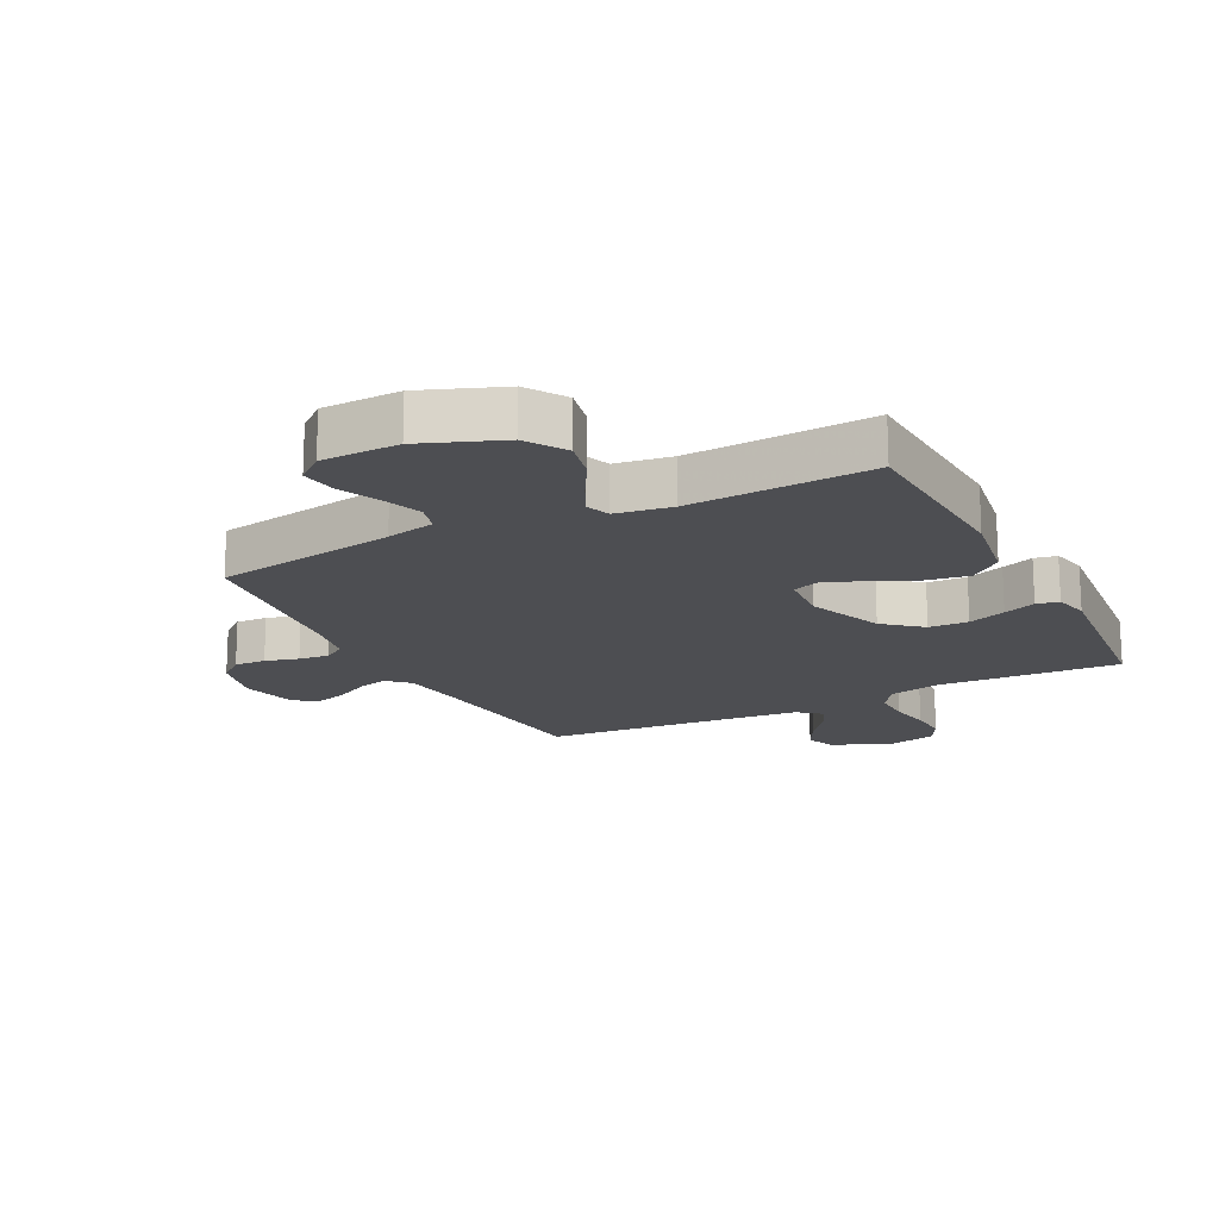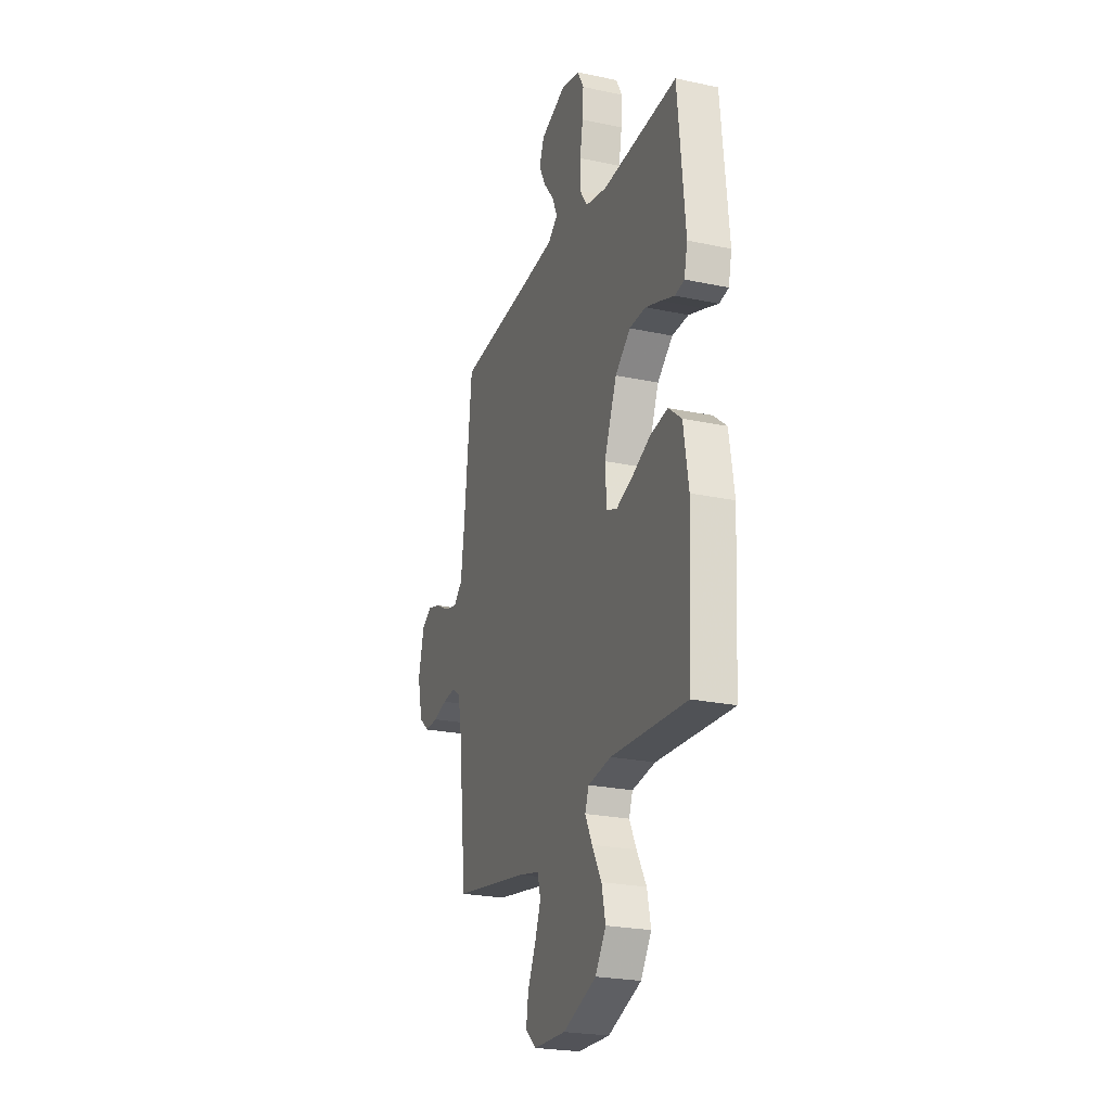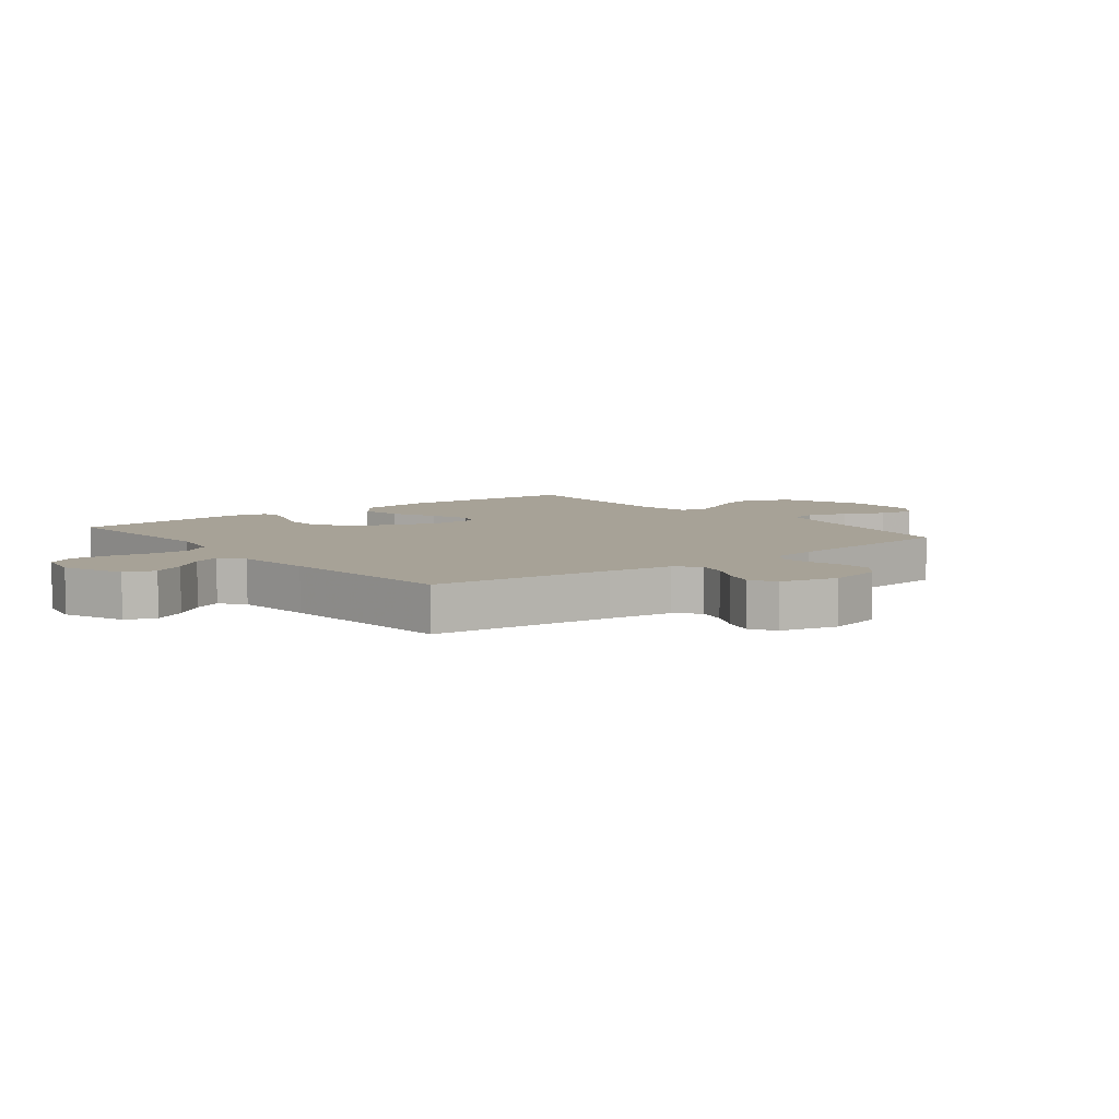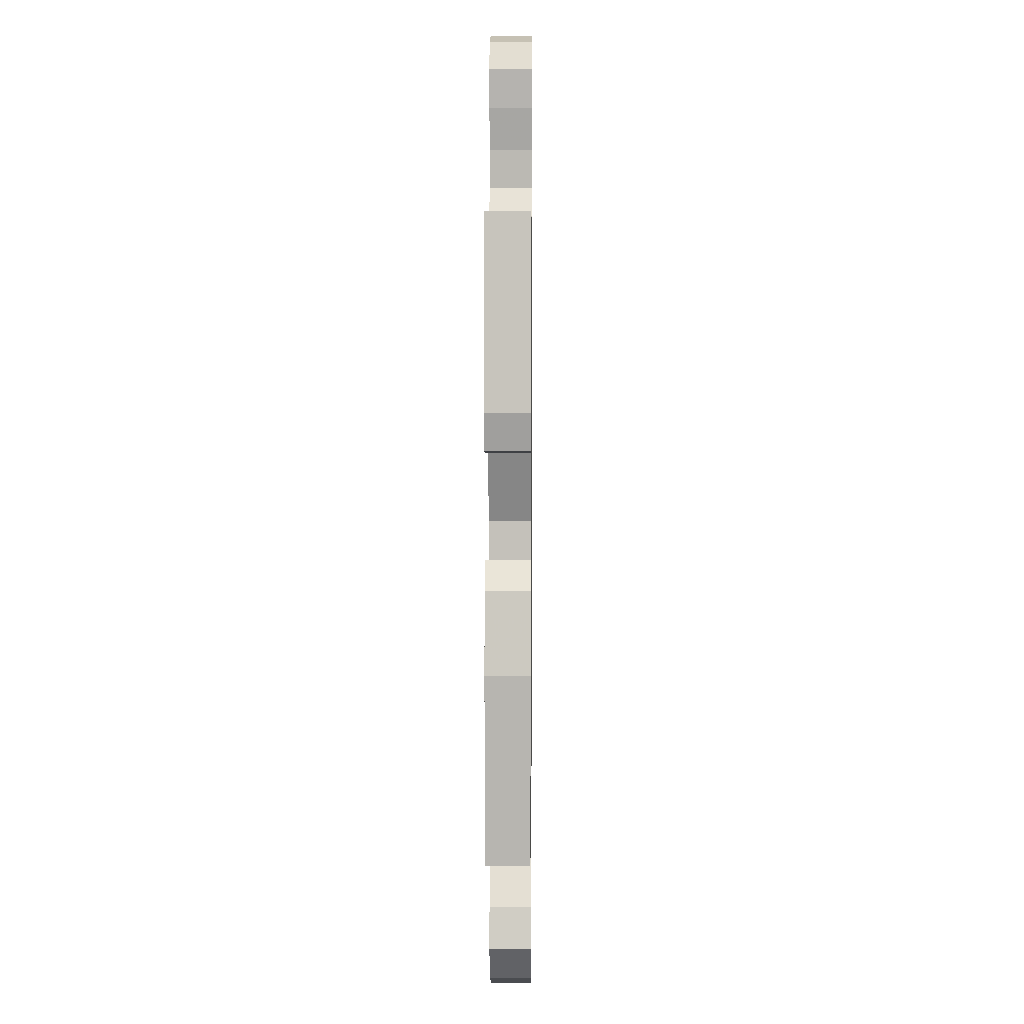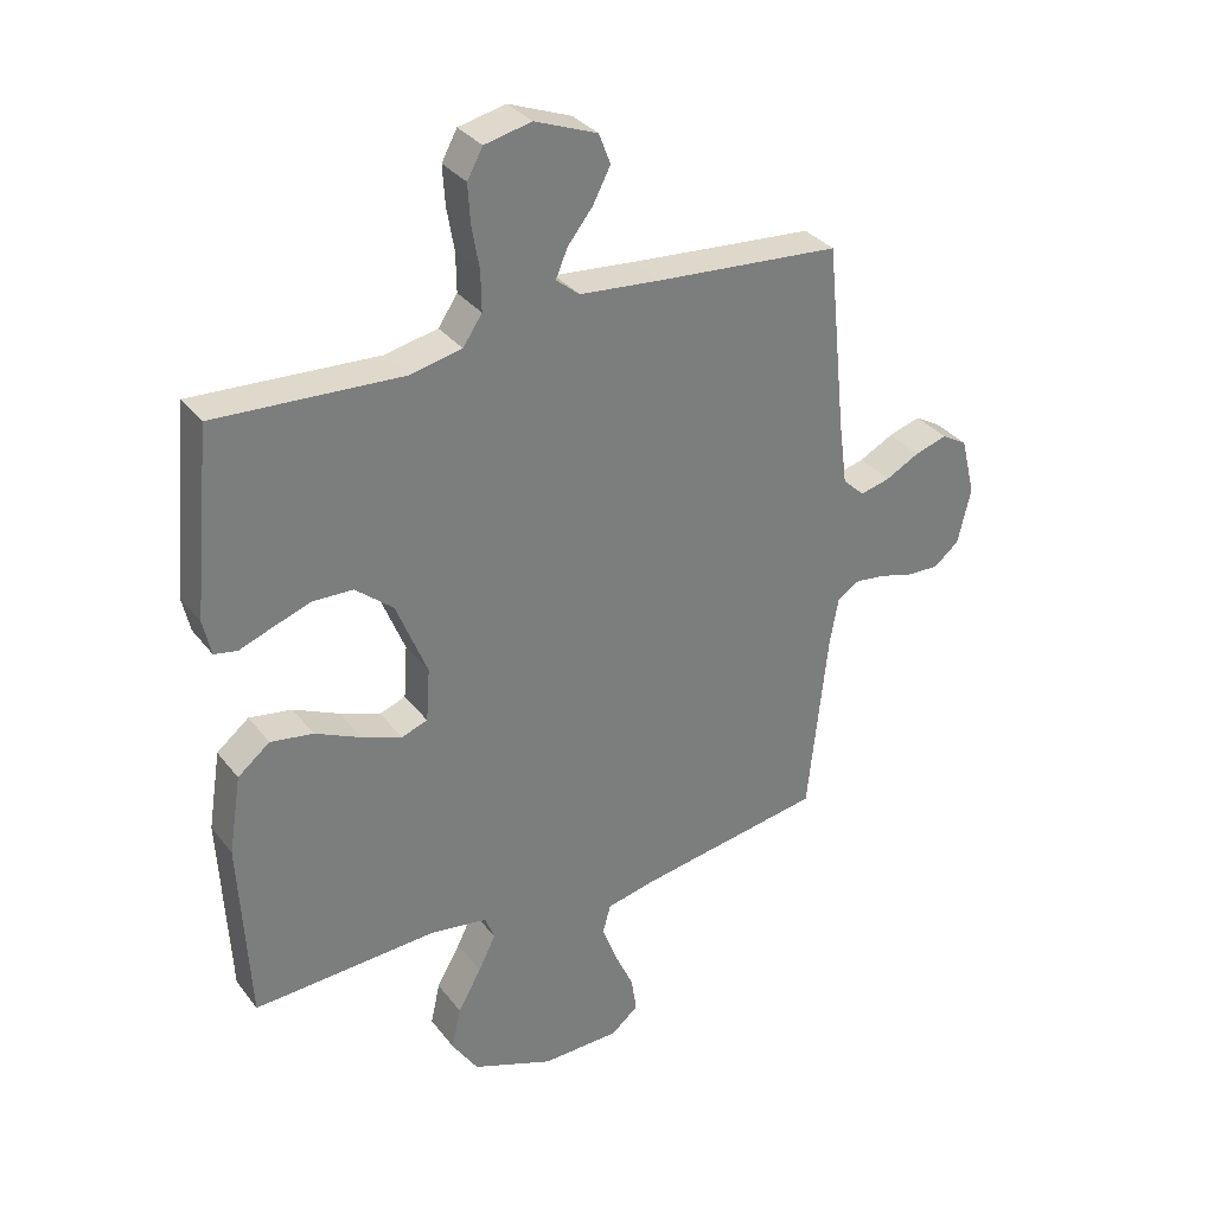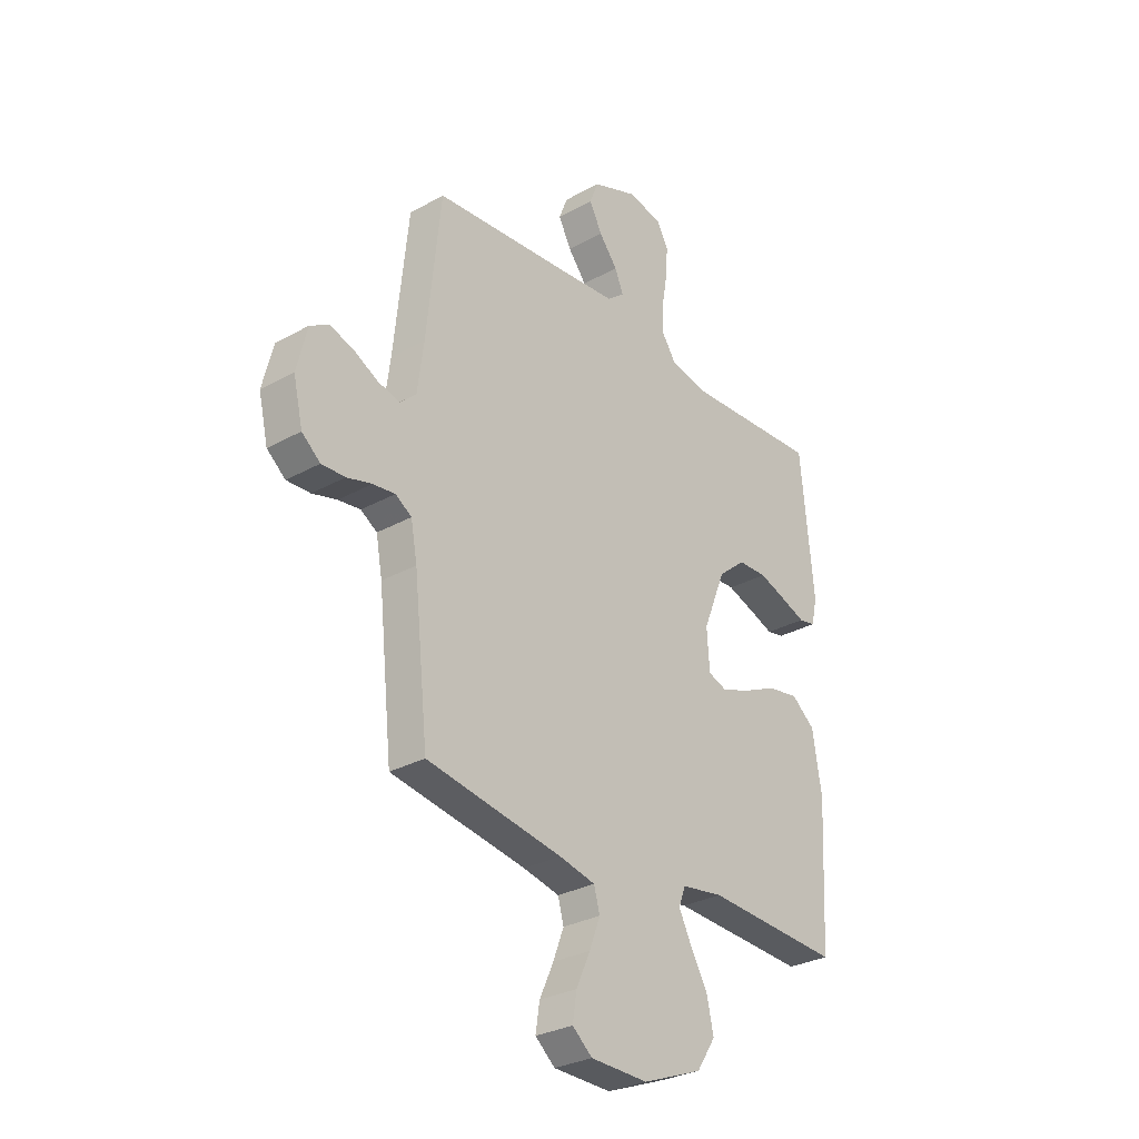
<metadata>
{"format":"obj","ext":"obj","renderer":"f3d","projection":"perspective","resolution":1024,"background":"white","views":[{"elev":-17.2,"azim":-153.1,"up":"+Y"},{"elev":-23.8,"azim":-109.7,"up":"+Z"},{"elev":6.6,"azim":51.6,"up":"+Y"},{"elev":6.0,"azim":-89.4,"up":"+Z"},{"elev":32.8,"azim":-31.4,"up":"+Z"},{"elev":-29.7,"azim":129.3,"up":"+Z"}]}
</metadata>
<code>
v -0.5 0.07 -0.5
v -0.516 0.07 -0.2
v -0.496 0.07 -0.074
v -0.444 0.07 -0.032
v -0.375 0.07 -0.043
v -0.301 0.07 -0.077
v -0.236 0.07 -0.101
v -0.194 0.07 -0.086
v -0.188 0.07 0
v -0.238 0.07 0.124
v -0.299 0.07 0.175
v -0.364 0.07 0.177
v -0.426 0.07 0.155
v -0.479 0.07 0.135
v -0.516 0.07 0.142
v -0.529 0.07 0.2
v -0.5 0.07 0.5
v -0.2 0.07 0.484
v -0.115 0.07 0.502
v -0.084 0.07 0.548
v -0.085 0.07 0.611
v -0.097 0.07 0.68
v -0.101 0.07 0.743
v -0.076 0.07 0.789
v 0 0.07 0.806
v 0.101 0.07 0.767
v 0.12 0.07 0.718
v 0.092 0.07 0.664
v 0.051 0.07 0.612
v 0.032 0.07 0.567
v 0.07 0.07 0.536
v 0.2 0.07 0.524
v 0.5 0.07 0.5
v 0.531 0.07 0.2
v 0.545 0.07 0.094
v 0.58 0.07 0.061
v 0.629 0.07 0.073
v 0.684 0.07 0.102
v 0.736 0.07 0.118
v 0.777 0.07 0.094
v 0.8 0.07 0
v 0.779 0.07 -0.09
v 0.738 0.07 -0.124
v 0.686 0.07 -0.122
v 0.631 0.07 -0.107
v 0.582 0.07 -0.101
v 0.546 0.07 -0.124
v 0.532 0.07 -0.2
v 0.5 0.07 -0.5
v 0.2 0.07 -0.55
v 0.12 0.07 -0.568
v 0.107 0.07 -0.615
v 0.131 0.07 -0.678
v 0.162 0.07 -0.746
v 0.171 0.07 -0.804
v 0.127 0.07 -0.841
v 0 0.07 -0.844
v -0.132 0.07 -0.793
v -0.174 0.07 -0.729
v -0.159 0.07 -0.661
v -0.121 0.07 -0.594
v -0.093 0.07 -0.538
v -0.108 0.07 -0.498
v -0.2 0.07 -0.484
v -0.5 0 -0.5
v -0.516 0 -0.2
v -0.496 0 -0.074
v -0.444 0 -0.032
v -0.375 0 -0.043
v -0.301 0 -0.077
v -0.236 0 -0.101
v -0.194 0 -0.086
v -0.188 0 0
v -0.238 0 0.124
v -0.299 0 0.175
v -0.364 0 0.177
v -0.426 0 0.155
v -0.479 0 0.135
v -0.516 0 0.142
v -0.529 0 0.2
v -0.5 0 0.5
v -0.2 0 0.484
v -0.115 0 0.502
v -0.084 0 0.548
v -0.085 0 0.611
v -0.097 0 0.68
v -0.101 0 0.743
v -0.076 0 0.789
v 0 0 0.806
v 0.101 0 0.767
v 0.12 0 0.718
v 0.092 0 0.664
v 0.051 0 0.612
v 0.032 0 0.567
v 0.07 0 0.536
v 0.2 0 0.524
v 0.5 0 0.5
v 0.531 0 0.2
v 0.545 0 0.094
v 0.58 0 0.061
v 0.629 0 0.073
v 0.684 0 0.102
v 0.736 0 0.118
v 0.777 0 0.094
v 0.8 0 0
v 0.779 0 -0.09
v 0.738 0 -0.124
v 0.686 0 -0.122
v 0.631 0 -0.107
v 0.582 0 -0.101
v 0.546 0 -0.124
v 0.532 0 -0.2
v 0.5 0 -0.5
v 0.2 0 -0.55
v 0.12 0 -0.568
v 0.107 0 -0.615
v 0.131 0 -0.678
v 0.162 0 -0.746
v 0.171 0 -0.804
v 0.127 0 -0.841
v 0 0 -0.844
v -0.132 0 -0.793
v -0.174 0 -0.729
v -0.159 0 -0.661
v -0.121 0 -0.594
v -0.093 0 -0.538
v -0.108 0 -0.498
v -0.2 0 -0.484
f 59 60 61
f 58 59 61
f 57 58 61
f 56 57 61
f 55 56 61
f 54 55 61
f 53 54 61
f 52 53 61 62
f 51 52 62 63
f 48 49 50
f 50 51 63
f 48 50 63
f 47 48 63
f 43 44 45
f 42 43 45
f 41 42 45
f 40 41 45
f 39 40 45
f 38 39 45
f 37 38 45
f 36 37 45 46
f 47 63 64
f 46 47 64
f 36 46 64
f 35 36 64
f 27 28 29
f 26 27 29
f 25 26 29
f 24 25 29
f 23 24 29
f 22 23 29
f 21 22 29
f 20 21 29 30
f 19 20 30 31
f 16 17 18
f 15 16 18
f 14 15 18
f 13 14 18
f 19 31 32
f 18 19 32
f 13 18 32
f 12 13 32
f 4 5 6
f 3 4 6
f 2 3 6
f 1 2 6
f 64 1 6
f 64 6 7
f 34 35 64
f 32 33 34
f 12 32 34
f 11 12 34
f 10 11 34
f 9 10 34
f 8 9 34 64
f 7 8 64
f 125 124 123
f 125 123 122
f 125 122 121
f 125 121 120
f 125 120 119
f 125 119 118
f 125 118 117
f 126 125 117 116
f 127 126 116 115
f 114 113 112
f 127 115 114
f 127 114 112
f 127 112 111
f 109 108 107
f 109 107 106
f 109 106 105
f 109 105 104
f 109 104 103
f 109 103 102
f 109 102 101
f 110 109 101 100
f 128 127 111
f 128 111 110
f 128 110 100
f 128 100 99
f 93 92 91
f 93 91 90
f 93 90 89
f 93 89 88
f 93 88 87
f 93 87 86
f 93 86 85
f 94 93 85 84
f 95 94 84 83
f 82 81 80
f 82 80 79
f 82 79 78
f 82 78 77
f 96 95 83
f 96 83 82
f 96 82 77
f 96 77 76
f 70 69 68
f 70 68 67
f 70 67 66
f 70 66 65
f 70 65 128
f 71 70 128
f 128 99 98
f 98 97 96
f 98 96 76
f 98 76 75
f 98 75 74
f 98 74 73
f 128 98 73 72
f 128 72 71
f 1 65 66 2
f 2 66 67 3
f 3 67 68 4
f 4 68 69 5
f 5 69 70 6
f 6 70 71 7
f 7 71 72 8
f 8 72 73 9
f 9 73 74 10
f 10 74 75 11
f 11 75 76 12
f 12 76 77 13
f 13 77 78 14
f 14 78 79 15
f 15 79 80 16
f 16 80 81 17
f 17 81 82 18
f 18 82 83 19
f 19 83 84 20
f 20 84 85 21
f 21 85 86 22
f 22 86 87 23
f 23 87 88 24
f 24 88 89 25
f 25 89 90 26
f 26 90 91 27
f 27 91 92 28
f 28 92 93 29
f 29 93 94 30
f 30 94 95 31
f 31 95 96 32
f 32 96 97 33
f 33 97 98 34
f 34 98 99 35
f 35 99 100 36
f 36 100 101 37
f 37 101 102 38
f 38 102 103 39
f 39 103 104 40
f 40 104 105 41
f 41 105 106 42
f 42 106 107 43
f 43 107 108 44
f 44 108 109 45
f 45 109 110 46
f 46 110 111 47
f 47 111 112 48
f 48 112 113 49
f 49 113 114 50
f 50 114 115 51
f 51 115 116 52
f 52 116 117 53
f 53 117 118 54
f 54 118 119 55
f 55 119 120 56
f 56 120 121 57
f 57 121 122 58
f 58 122 123 59
f 59 123 124 60
f 60 124 125 61
f 61 125 126 62
f 62 126 127 63
f 63 127 128 64
f 64 128 65 1

</code>
